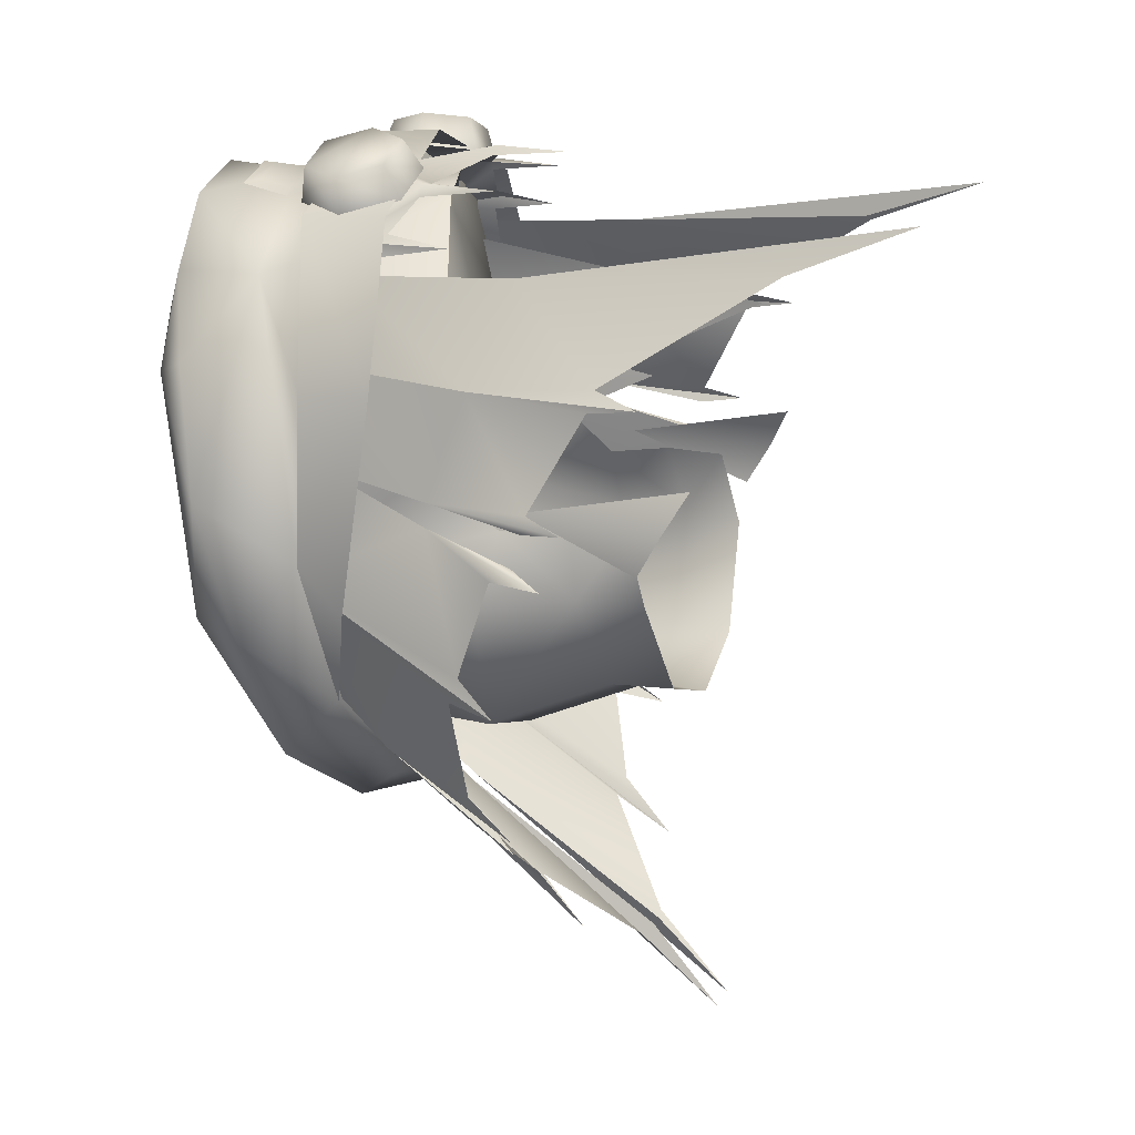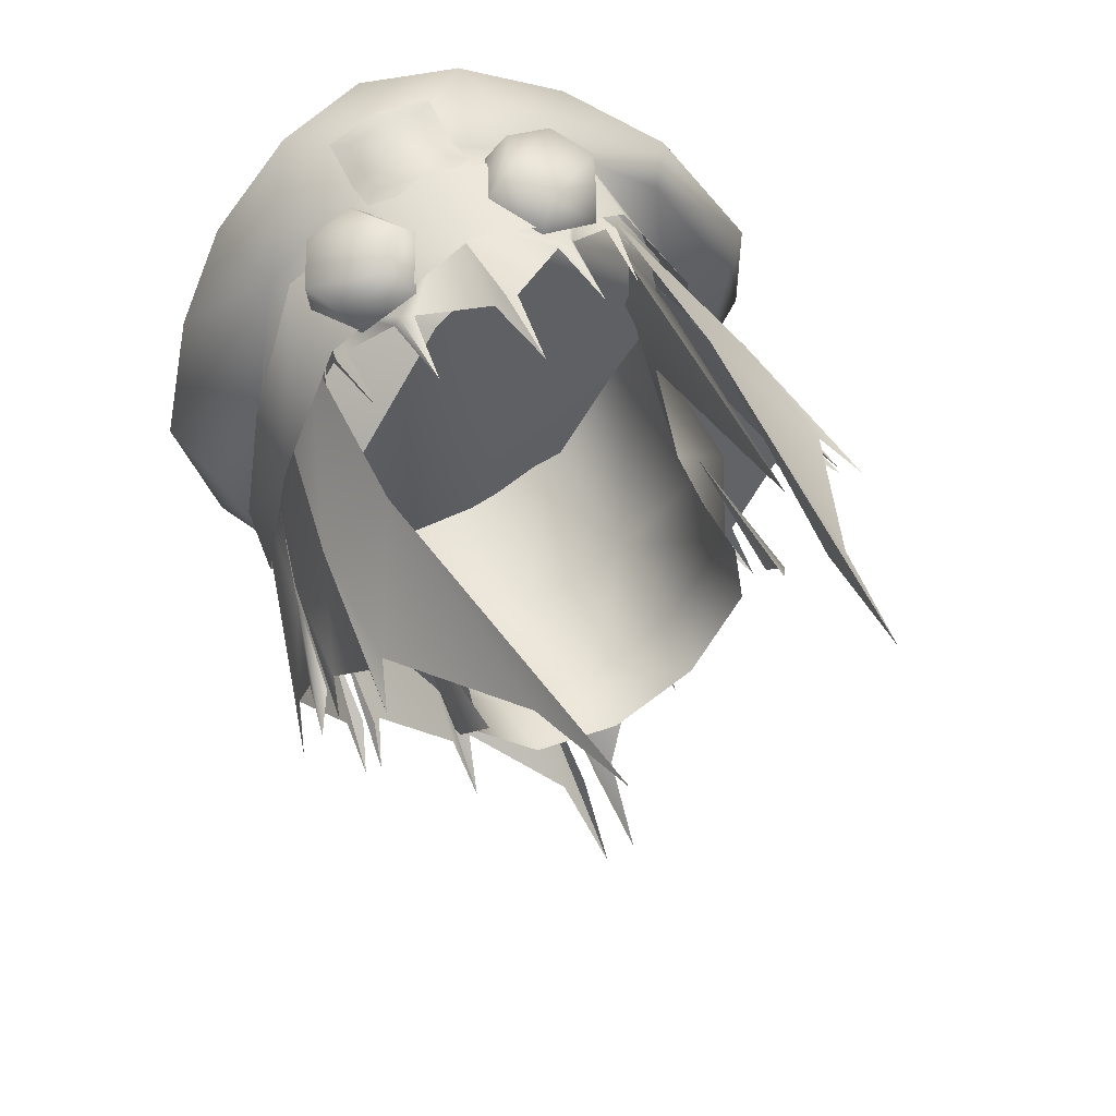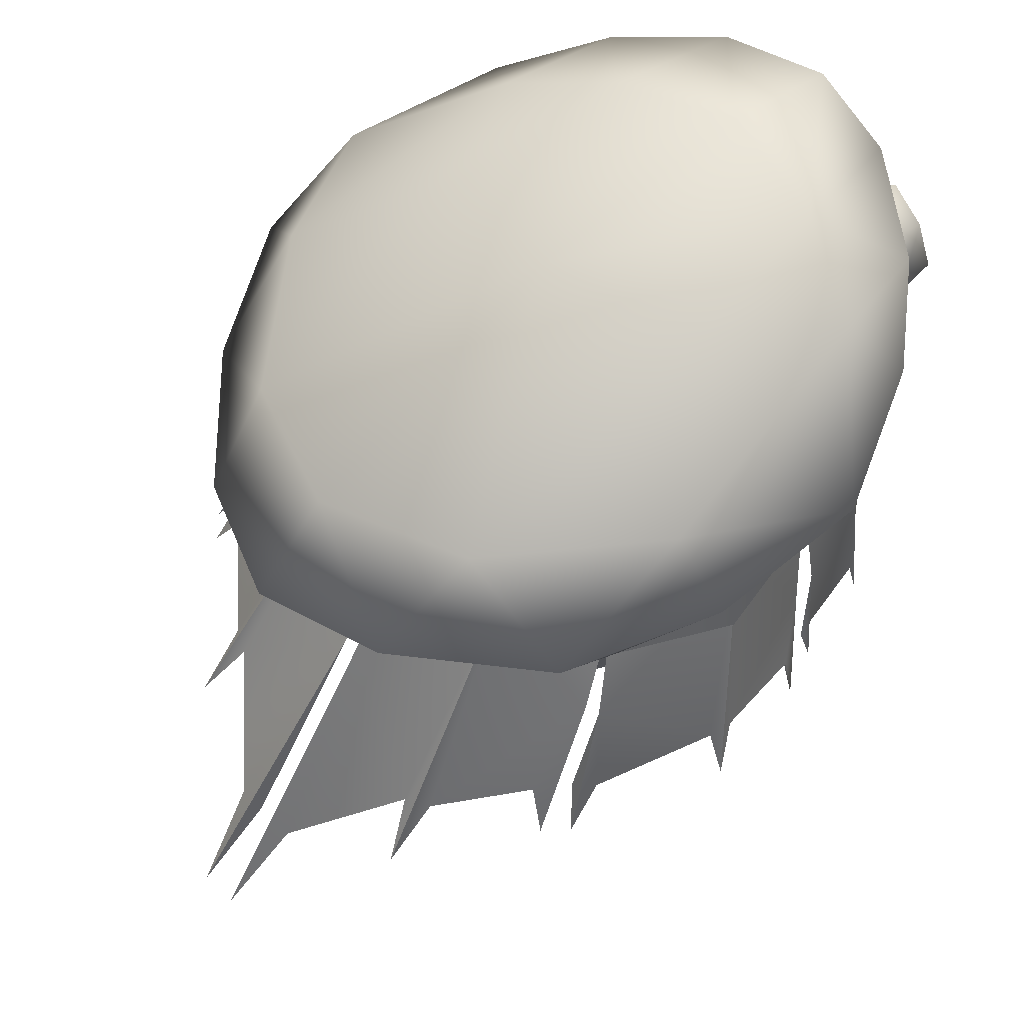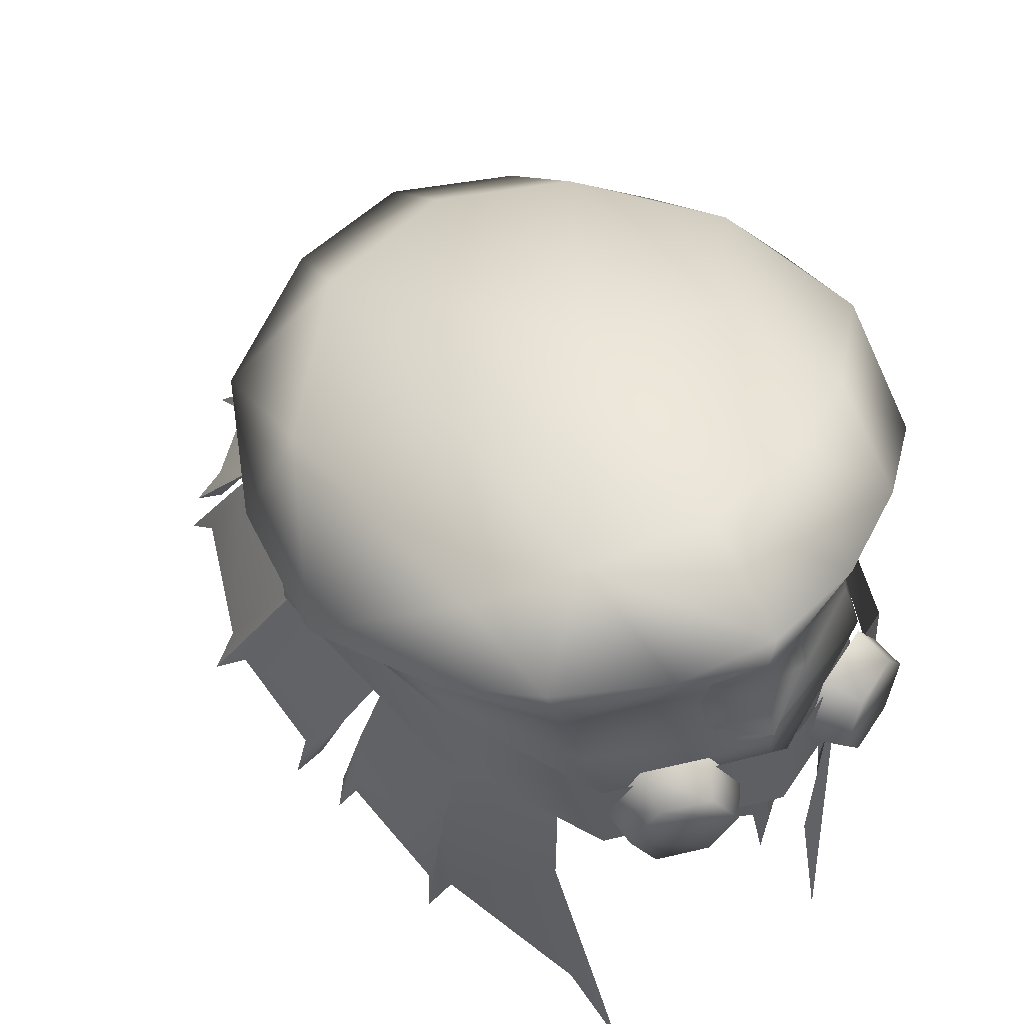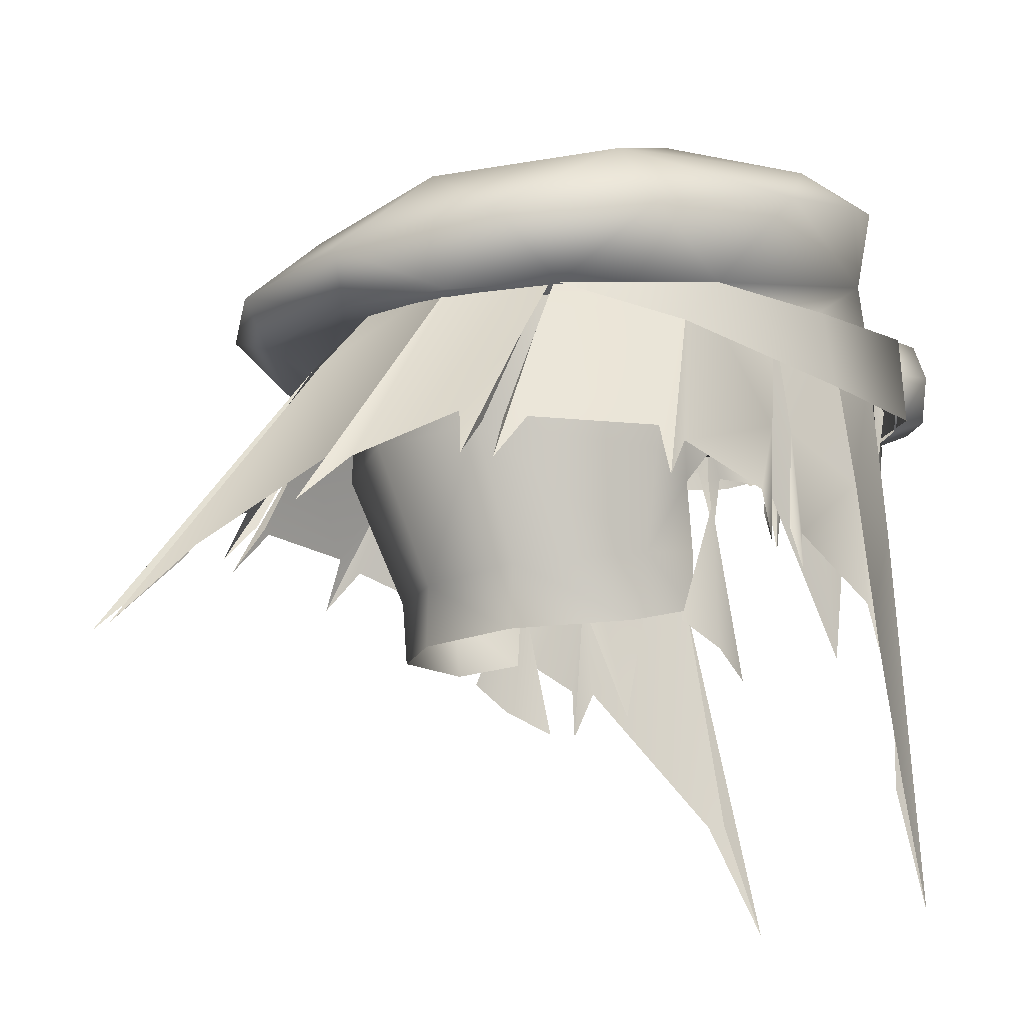
<metadata>
{"format":"obj","ext":"obj","renderer":"f3d","projection":"perspective","resolution":1024,"background":"white","views":[{"elev":17.5,"azim":-69.4,"up":"+Z"},{"elev":63.7,"azim":-29.2,"up":"+Z"},{"elev":65.4,"azim":-136.6,"up":"+Y"},{"elev":59.2,"azim":-35.1,"up":"+Y"},{"elev":-15.8,"azim":-123.6,"up":"+Y"}]}
</metadata>
<code>
g mesh00
v -6.52 45.79 -4.59
v -4.267 48.02 -8.911
v -3.942 45.37 -8.891
v 8.545 56.09 3.062
v 6.527 60.53 7.822
v 7.454 45.23 5.259
v -7.412 55.15 0.3462
v -8.273 59.86 -0.5041
v -9.228 60.01 -4.029
v -0.2532 59.58 11.35
v -6.117 59.07 9.008
v -3.027 57.55 11.02
v -4.941 53.3 -11.17
v -8.506 52.54 -4.771
v -9.228 60.01 -4.029
v 9.62 52.47 -5.224
v 7.242 48.48 -4.387
v 4.948 53.3 -11.17
v 9.228 60.01 -4.029
v 7.412 55.15 0.3462
v 6.764 51.96 -1.946
v -6.39 49.11 -1.42
v -6.764 51.96 -1.946
v -7.236 48.48 -4.388
v -6.527 60.53 7.822
v -8.545 56.09 3.062
v -6.476 46.65 -1.509
v 7.412 55.15 0.3462
v 8.273 59.86 -0.5041
v 9.228 60.01 -4.029
v -7.454 45.23 5.259
v 5.291 58.89 9.074
v 1.526 57 11.37
v -2.582 55.72 10.89
v -6.117 59.07 9.008
v -8.385 53.58 5.749
v 4.273 48.02 -8.91
v 0.003115 47.75 -10.27
v 0.00356 53.36 -12.79
v -4.771 59.85 -10.92
v 0.00356 45.19 -10.33
v 3.949 45.37 -8.89
v 6.527 45.79 -4.589
v 6.482 46.65 -1.508
v 0 60.02 -12.32
v 4.771 59.85 -10.92
v 6.395 49.11 -1.418
v -7.412 55.15 0.3462
f 1 2 3
f 4 5 6
f 7 8 9
f 10 11 12
f 13 14 15
f 16 17 18
f 19 20 21
f 22 23 24
f 25 8 26
f 2 1 24
f 24 1 27
f 24 27 22
f 6 28 4
f 5 4 29
f 29 4 28
f 29 28 30
f 8 7 26
f 26 7 31
f 26 31 25
f 32 10 33
f 33 10 12
f 33 12 34
f 34 12 35
f 34 35 36
f 17 37 18
f 18 37 38
f 18 38 39
f 39 38 13
f 39 13 40
f 40 13 15
f 41 38 42
f 42 38 37
f 42 37 43
f 43 37 17
f 43 17 44
f 40 45 39
f 39 45 46
f 39 46 18
f 18 46 19
f 18 19 16
f 16 19 21
f 16 21 17
f 17 21 47
f 17 47 44
f 41 3 38
f 38 3 2
f 38 2 13
f 13 2 24
f 13 24 14
f 14 24 23
f 14 23 15
f 15 23 48
v 1.659 63.57 10.69
v 0 63.81 11.36
v 1.659 62.5 11.04
v 1.659 64.96 11
v -1.659 63.57 10.69
v -1.659 62.5 11.04
v 0 61.6 11.96
v 0 65.05 11.45
v -1.659 64.96 11
f 49 50 51
f 50 49 52
f 53 54 50
f 50 54 55
f 50 55 51
f 52 56 50
f 50 56 57
f 50 57 53
v 10.64 59.28 -3.113
v 1.498 59.05 -13.69
v 8.502 58.56 -9.563
v -6.709 58.18 9.271
v -6.308 60.32 8.644
v -8.891 59.8 3.583
v 6.341 57.09 9.457
v 5.857 57.12 9.776
v 5.88 54.48 9.354
v 9.192 56.08 -11.1
v 10.31 52.01 -12.28
v 10.46 50.07 -13.94
v -10.98 53.46 -0.7767
v -12.1 50.27 -2.335
v -12.69 47.97 -2.354
v -7.232 51.1 8.618
v -10 46.71 5.131
v -6.726 40.3 9.343
v 3.921 58.14 -16.02
v 1.498 59.05 -13.69
v -1.116 58.64 -15.2
v 11.97 63.02 -6.609
v 9.572 65.46 3.417
v 14.22 61.61 -0.9369
v -10.64 59.28 -3.113
v -9.106 58.03 3.896
v -2.276 65.46 10.86
v -1.659 64.96 11
v 0 65.05 11.45
v 0 63.9 11.15
v -3.747 66.77 10.62
v -6.664 62.59 7.936
v -7.494 65.83 8.044
v -6.528 56.89 10.62
v -6.528 60.64 10.33
v -9.563 56.43 3.879
v -4.462 67.98 -0.8762
v 1.997 67.71 -2.735
v -3.379 64.32 -12.35
v 8.148 62.43 -12.13
v 7.631 59.57 -15.6
v 2.853 63 -14.14
v 5.611 67.22 5.457
v 7.422 66.24 -1.397
v -9.419 58.58 0.7387
v -9.792 59.89 -3.918
v 5.611 67.22 5.457
v 6.665 62.59 7.936
v 6.309 60.32 8.644
v 2.955 59.78 -17.63
v -2.399 60.55 -16.41
v 14.58 59.72 -0.2627
v 11.83 62.38 5.171
v 10.69 60.99 4.356
v -6.528 60.64 10.33
v -6.528 56.89 10.62
v 0 57.31 13.22
v -8.553 58.58 -9.56
v -10.81 57.24 -4.996
v -10.64 59.28 -3.113
v -9.235 59.72 3.623
v 6.529 56.89 10.62
v 6.529 60.64 10.33
v 0 61.05 12.93
v 0.001335 58.32 12.51
v 9.107 58.03 3.896
v 6.71 58.18 9.271
v -6.709 58.18 9.271
v -9.106 58.03 3.896
v -10.64 59.28 -3.113
v -8.553 58.58 -9.56
v -5.507 57.39 12.52
v -3.575 57.4 13.29
v -6.43 59.18 12
v -2.565 59.2 13.53
v -5.42 60.97 12.25
v -3.488 60.99 13.01
v 5.508 57.39 12.52
v 6.431 59.18 12
v 3.575 57.4 13.29
v 5.42 60.97 12.25
v 2.566 59.2 13.53
v 3.488 60.99 13.01
v 0 60.58 11.94
v 0.001335 58.32 12.51
v 6.71 58.18 9.271
v 8.925 58.17 -12.22
v 11.74 59.65 -11.13
v 10.92 53.45 0.2376
v 11.37 49.03 0.2543
v 11.99 47.41 -0.2559
v 9.842 52.19 4.568
v 10.86 44.73 4.645
v 10.56 46.85 4.319
v 5.611 35.33 11.39
v 6.726 40.3 9.343
v 7.232 51.1 8.618
v 7.232 51.1 8.618
v 5.939 40.32 9.643
v 5.611 35.33 11.39
v 10.98 53.46 -0.7767
v 11.62 49.55 -1.878
v 12.69 47.97 -2.354
v 6.352 57.39 8.88
v 7.53 57.58 6.529
v 6.878 59.5 6.938
v 10.46 50.07 -13.94
v 9.537 51.99 -12.89
v 9.192 56.08 -11.1
v 10 46.71 5.131
v 10.86 44.73 4.645
v 9.842 52.19 4.568
v 5.589 48.64 -19.67
v 4.748 50.88 -17.85
v 4.16 60.02 -11.5
v 8.504 58.47 4.724
v 6.891 58.57 8.179
v 11.99 47.41 -0.2559
v 11.51 49.18 -0.4753
v 10.92 53.45 0.2376
v 3.774 56.49 11.57
v 3.658 53.33 11.4
v 3.983 56.52 11.02
v 3.203 56.29 11.47
v 3.658 53.33 11.4
v 7.594 59.98 -8.746
v 8.687 56.25 -11.34
v 4.16 60.02 -11.5
v 0 51.51 12.58
v 0.5064 54.68 12.35
v 0 54.71 12.7
v 0 59.75 11.56
v 5.782 59.72 8.966
v 5.782 59.72 8.966
v 6.341 57.09 9.457
v 5.88 54.48 9.354
v 8.687 56.25 -11.34
v 9.042 51.9 -13.53
v 9.608 50.31 -14.86
v -4.189 68.16 5.613
v 0.7057 68.33 6.848
v -3.983 56.52 11.02
v -3.658 53.33 11.4
v -3.774 56.49 11.57
v -3.658 53.33 11.4
v -3.203 56.29 11.47
v -6.352 57.39 8.88
v -5.88 54.48 9.354
v -6.341 57.09 9.457
v 0 51.51 12.58
v 0 54.71 12.7
v -0.5064 54.68 12.35
v 0 59.75 11.56
v -5.782 59.72 8.966
v -6.341 57.09 9.457
v -5.857 57.12 9.776
v -5.88 54.48 9.354
v -5.782 59.72 8.966
v -6.878 59.5 6.938
v -7.53 57.58 6.529
v 8.504 58.47 4.724
v 9.419 58.58 0.7387
v 0.7506 44.13 -24.88
v 0.3328 47.32 -21.56
v 0.2874 56.13 -15.82
v 0.2874 56.13 -15.82
v 1.336 47.54 -21.64
v 0.7506 44.13 -24.88
v -0.2874 56.13 -15.82
v -0.3328 47.32 -21.56
v -0.7506 44.13 -24.88
v -9.608 50.31 -14.86
v -9.042 51.9 -13.53
v -8.687 56.25 -11.34
v -11.62 49.55 -1.878
v -4.16 60.02 -11.5
v 0 60.14 -12.38
v -0.2874 56.13 -15.82
v -5.611 35.33 11.39
v -5.611 35.33 11.39
v -5.939 40.32 9.643
v -7.232 51.1 8.618
v 9.419 58.58 0.7387
v 10.98 53.46 -0.7767
v 9.792 59.89 -3.918
v 13.2 49.73 -7.648
v 12.4 51.52 -6.35
v 12.1 50.27 -2.335
v 12.69 47.97 -2.354
v 7.594 59.98 -8.746
v 9.792 59.89 -3.918
v 12.25 51.99 -7.475
v 13.2 49.73 -7.648
v -9.792 59.89 -3.918
v -7.594 59.98 -8.746
v -9.192 56.08 -11.1
v -5.683 50.74 -17.32
v -8.62 52.33 -14.28
v -8.687 56.25 -11.34
v -9.608 50.31 -14.86
v -9.192 56.08 -11.1
v -9.537 51.99 -12.89
v -10.46 50.07 -13.94
v -5.589 48.64 -19.67
v -4.748 50.88 -17.85
v -1.336 47.54 -21.64
v -0.7506 44.13 -24.88
v -5.589 48.64 -19.67
v -4.16 60.02 -11.5
v -7.594 59.98 -8.746
v 0 60.14 -12.38
v -12.4 51.52 -6.35
v -13.2 49.73 -7.648
v -9.842 52.19 4.568
v -10.86 44.73 4.645
v 9.608 50.31 -14.86
v 8.62 52.33 -14.28
v 5.683 50.74 -17.32
v 5.589 48.64 -19.67
v -13.2 49.73 -7.648
v -12.25 51.99 -7.475
v -10.31 52.01 -12.28
v -10.46 50.07 -13.94
v -6.891 58.57 8.179
v -8.504 58.47 4.724
v -9.419 58.58 0.7387
v -10.92 53.45 0.2376
v -8.504 58.47 4.724
v -9.842 52.19 4.568
v 1.659 64.96 11
v 0 65.58 11.47
v 7.615 45.8 -3.008
v 7.177 51.01 -0.9779
v 7.813 44.8 -1.25
v 6.971 43.8 0.5876
v -6.971 43.8 0.5876
v -7.177 51.01 -0.9779
v -7.813 44.8 -1.25
v -7.615 45.8 -3.008
v 8.892 59.8 3.583
v 10.64 59.28 -3.113
v 13.35 58.69 -1.391
v 8.286 64.94 8.158
v 4.208 66.54 10.52
v 0 67.22 11.43
v 6.529 60.64 10.33
v 6.529 56.89 10.62
v 9.236 59.72 3.623
v 9.563 56.43 3.879
v 10.64 59.28 -3.113
v 10.81 57.24 -4.996
v 8.502 58.56 -9.563
v -8.218 61.33 -12.46
v -11.15 61.88 -6.567
v -8.722 65.05 -6.616
v -12.24 63.07 -0.3766
v -7.947 66.66 3.785
v -10.14 64.51 4.788
v -7.494 65.83 8.044
v 8.502 58.56 -9.563
v 12.08 58.42 -7.636
v 14.55 59.52 -5.658
v -10.14 64.51 4.788
v -8.553 58.58 -9.56
v -5.28 58.64 -12.84
v 2.853 63 -14.14
v -11.51 49.18 -0.4753
v -11.99 47.41 -0.2559
v -11.37 49.03 0.2543
v -10.56 46.85 4.319
v -10.86 44.73 4.645
v 2.784 56.82 12.01
v 2.566 59.2 13.53
v 1.519 59.08 12.32
v 2.675 61.32 11.67
v 5.097 61.31 10.71
v 6.362 59.05 10.4
v 5.206 56.81 11.05
v -1.518 59.08 12.32
v -2.674 61.32 11.67
v -5.096 61.31 10.71
v -6.361 59.05 10.4
v -5.205 56.81 11.05
v -2.783 56.82 12.01
v 9.107 58.03 3.896
v -4.189 68.16 5.613
v -3.747 66.77 10.62
v 4.208 66.54 10.52
v 8.286 64.94 8.158
v 11.83 62.38 5.171
v -1.659 63.57 10.69
v -2.276 63.43 10.42
v -1.659 62.5 11.04
v -2.276 62.08 10.9
v 0 61.6 11.96
v 0 60.85 12.16
v 1.659 62.5 11.04
v 2.276 62.08 10.9
v 1.659 63.57 10.69
v 2.276 63.43 10.42
v 2.276 65.46 10.86
f 58 59 60
f 61 62 63
f 64 65 66
f 67 68 69
f 70 71 72
f 73 74 75
f 76 77 78
f 79 80 81
f 63 82 83
f 84 85 86
f 87 88 89
f 89 88 90
f 91 92 93
f 83 61 63
f 94 95 96
f 97 98 99
f 95 100 101
f 102 103 70
f 101 104 80
f 105 87 106
f 76 78 107
f 107 78 108
f 109 110 111
f 111 110 105
f 112 113 114
f 115 116 117
f 117 116 93
f 117 93 118
f 118 93 92
f 119 120 114
f 114 120 121
f 114 121 112
f 59 58 122
f 122 58 123
f 122 123 124
f 125 126 122
f 122 126 127
f 122 127 59
f 59 127 128
f 129 130 131
f 131 130 132
f 131 132 133
f 133 132 134
f 135 136 137
f 137 136 138
f 137 138 139
f 139 138 140
f 62 61 141
f 141 61 142
f 141 142 143
f 144 98 145
f 145 98 97
f 145 97 79
f 146 147 148
f 149 150 151
f 152 153 154
f 155 156 157
f 158 159 160
f 161 162 163
f 164 165 166
f 167 168 169
f 170 171 172
f 173 174 169
f 169 174 154
f 169 154 167
f 167 154 153
f 175 176 177
f 178 179 180
f 181 182 178
f 183 184 185
f 186 187 188
f 188 187 189
f 65 64 190
f 163 191 161
f 161 191 192
f 161 192 193
f 194 195 196
f 94 197 95
f 95 197 198
f 95 198 100
f 199 200 201
f 201 202 203
f 204 205 206
f 207 208 209
f 209 208 210
f 211 212 213
f 213 212 214
f 206 215 204
f 204 215 216
f 204 216 217
f 151 147 149
f 149 147 146
f 149 146 218
f 218 146 219
f 220 221 222
f 223 224 225
f 226 227 228
f 229 230 231
f 72 232 70
f 233 234 235
f 73 75 236
f 237 238 239
f 240 241 242
f 243 242 244
f 244 242 241
f 244 241 245
f 245 241 246
f 67 247 248
f 68 67 249
f 249 67 248
f 249 248 250
f 251 252 253
f 254 255 256
f 256 255 257
f 258 259 260
f 261 233 262
f 262 233 235
f 262 235 263
f 263 235 264
f 265 254 266
f 266 254 256
f 266 256 267
f 268 172 223
f 223 172 171
f 223 171 224
f 71 70 269
f 269 70 103
f 269 103 270
f 271 272 74
f 273 274 184
f 184 274 275
f 184 275 185
f 185 275 276
f 277 251 278
f 278 251 253
f 278 253 279
f 279 253 280
f 74 73 271
f 271 73 281
f 271 281 282
f 283 284 285
f 285 284 286
f 287 288 86
f 86 288 84
f 289 290 291
f 291 290 292
f 293 294 295
f 295 294 296
f 106 297 105
f 105 297 298
f 105 298 111
f 111 298 299
f 111 299 109
f 110 300 105
f 105 300 301
f 105 301 87
f 87 301 302
f 87 302 88
f 303 304 305
f 305 304 306
f 305 306 307
f 307 306 308
f 307 308 309
f 310 311 312
f 312 311 313
f 312 313 314
f 314 313 315
f 314 315 316
f 144 76 98
f 98 76 107
f 98 107 99
f 99 107 108
f 99 108 96
f 77 76 317
f 317 76 144
f 317 144 318
f 318 144 145
f 318 145 319
f 319 145 79
f 319 79 81
f 90 320 89
f 89 320 313
f 89 313 82
f 82 313 311
f 82 311 321
f 321 311 310
f 321 310 322
f 80 79 101
f 101 79 97
f 101 97 95
f 95 97 323
f 95 323 96
f 213 199 211
f 211 199 201
f 211 201 210
f 210 201 203
f 210 203 209
f 187 181 189
f 189 181 178
f 189 178 190
f 190 178 180
f 190 180 65
f 324 325 284
f 284 325 326
f 284 326 286
f 286 326 327
f 286 327 328
f 329 330 331
f 331 330 140
f 331 140 332
f 332 140 138
f 332 138 333
f 333 138 136
f 333 136 334
f 334 136 135
f 334 135 335
f 335 135 137
f 335 137 329
f 329 137 330
f 130 336 132
f 132 336 337
f 132 337 134
f 134 337 338
f 134 338 133
f 133 338 339
f 133 339 131
f 131 339 340
f 131 340 129
f 129 340 341
f 129 341 130
f 130 341 336
f 82 63 89
f 89 63 62
f 89 62 87
f 87 62 141
f 87 141 106
f 106 141 143
f 106 143 297
f 297 143 342
f 297 342 298
f 77 321 78
f 78 321 322
f 78 322 108
f 108 322 310
f 108 310 96
f 96 310 312
f 96 312 94
f 94 312 314
f 94 314 343
f 343 314 316
f 316 344 343
f 343 344 302
f 343 302 198
f 198 302 345
f 198 345 104
f 104 345 346
f 104 346 80
f 80 346 347
f 80 347 81
f 81 347 109
f 81 109 319
f 319 109 299
f 319 299 318
f 318 299 298
f 318 298 317
f 85 84 348
f 348 84 349
f 348 349 350
f 350 349 351
f 350 351 352
f 352 351 353
f 352 353 354
f 354 353 355
f 354 355 356
f 356 355 357
f 356 357 287
f 287 357 358
f 287 358 288

</code>
